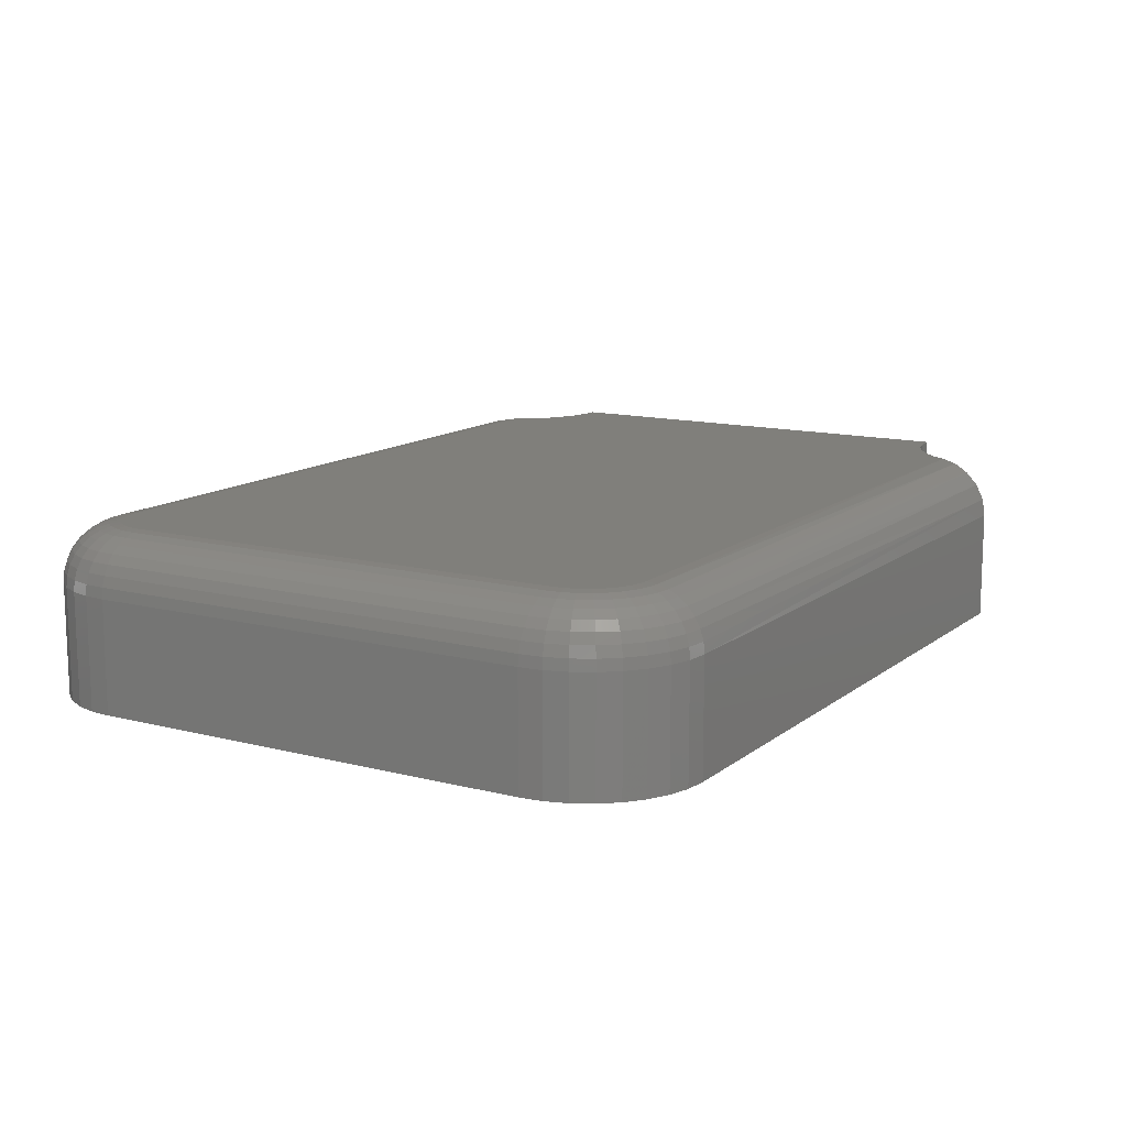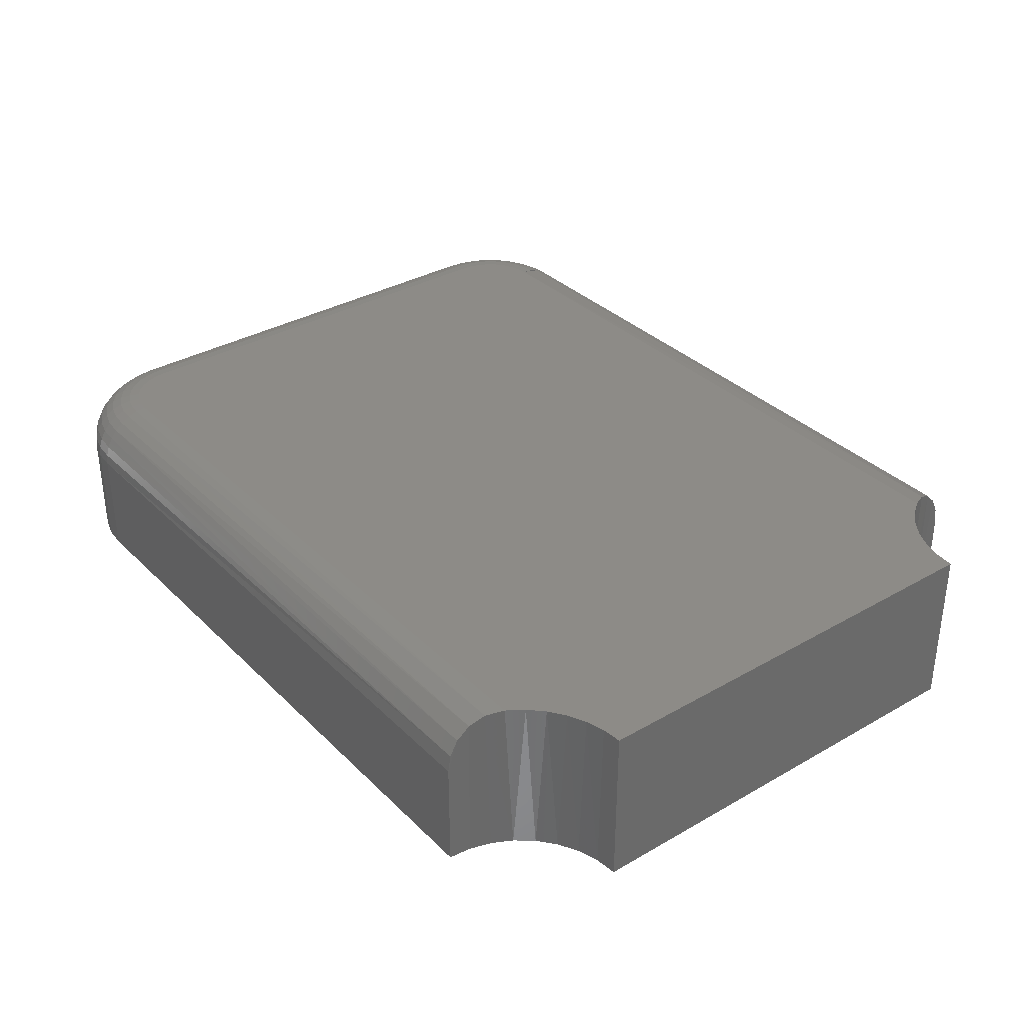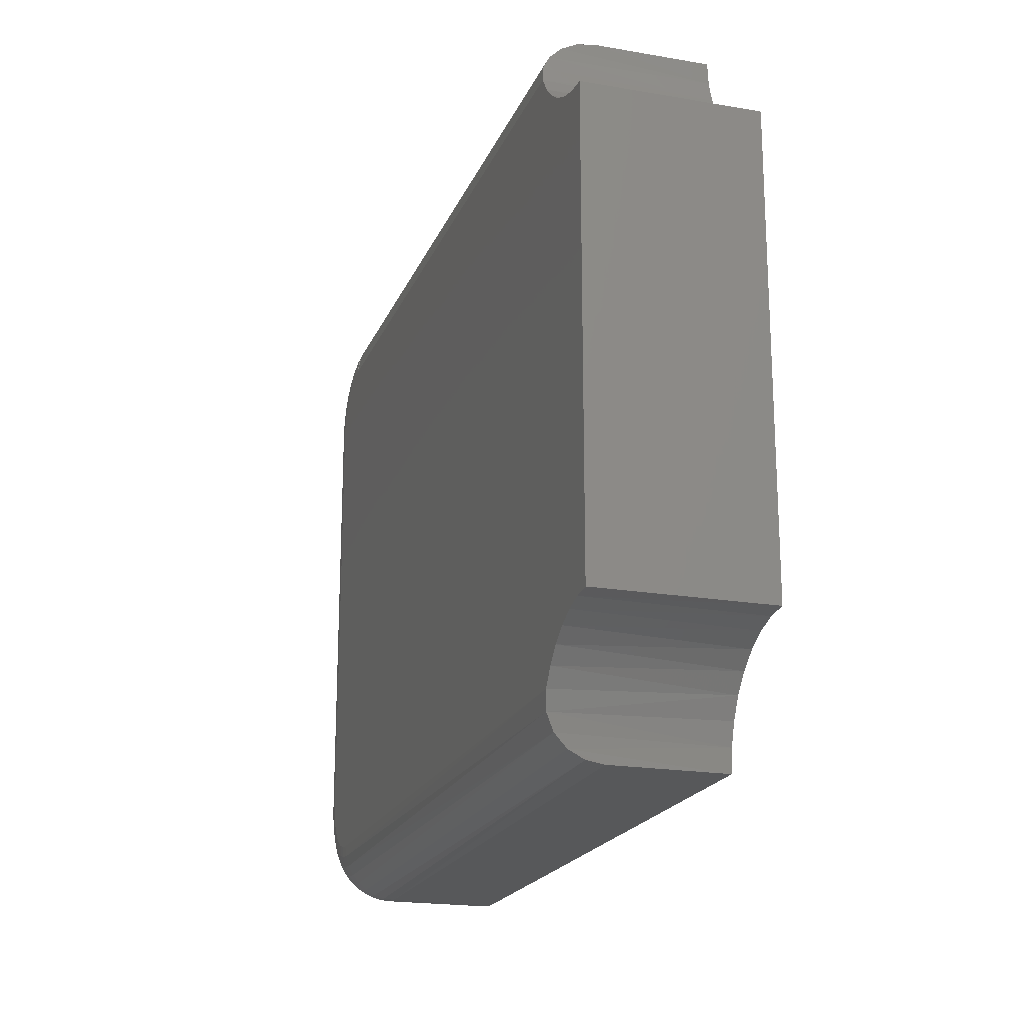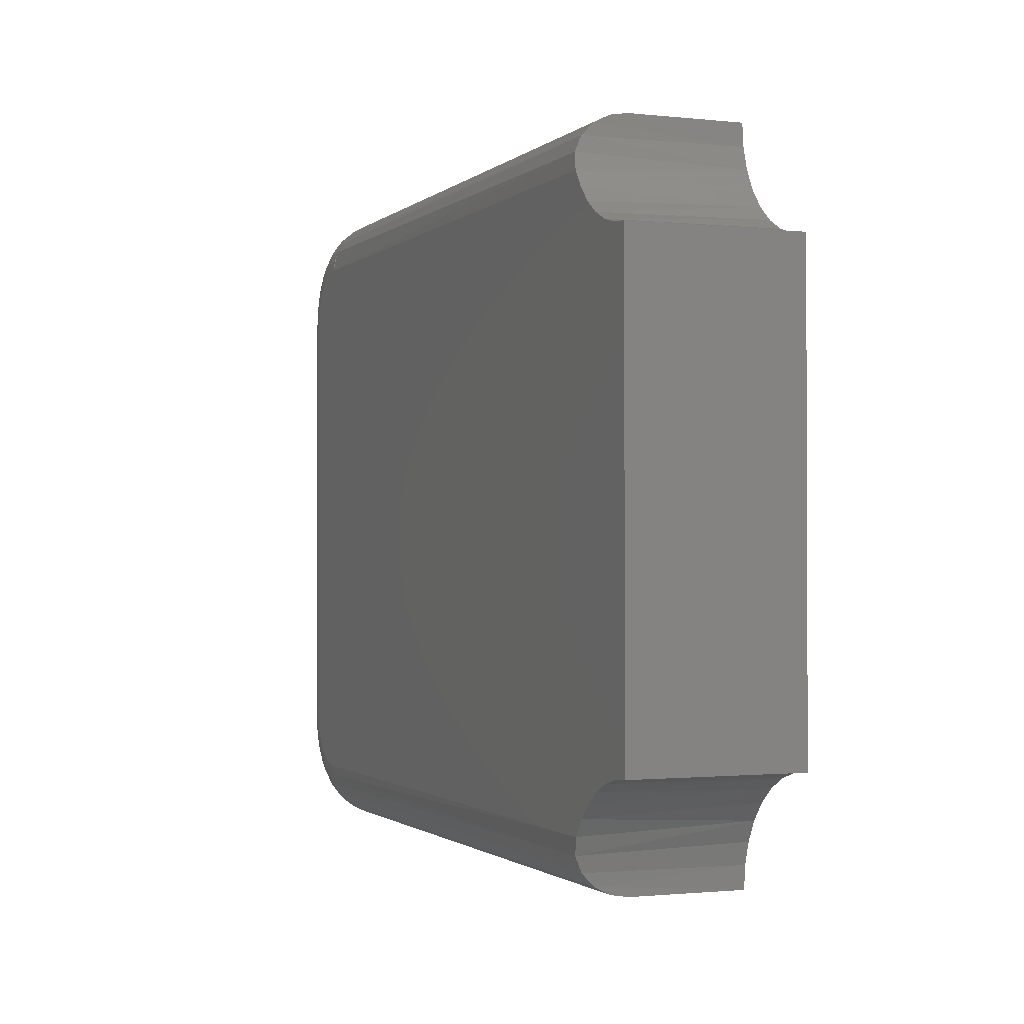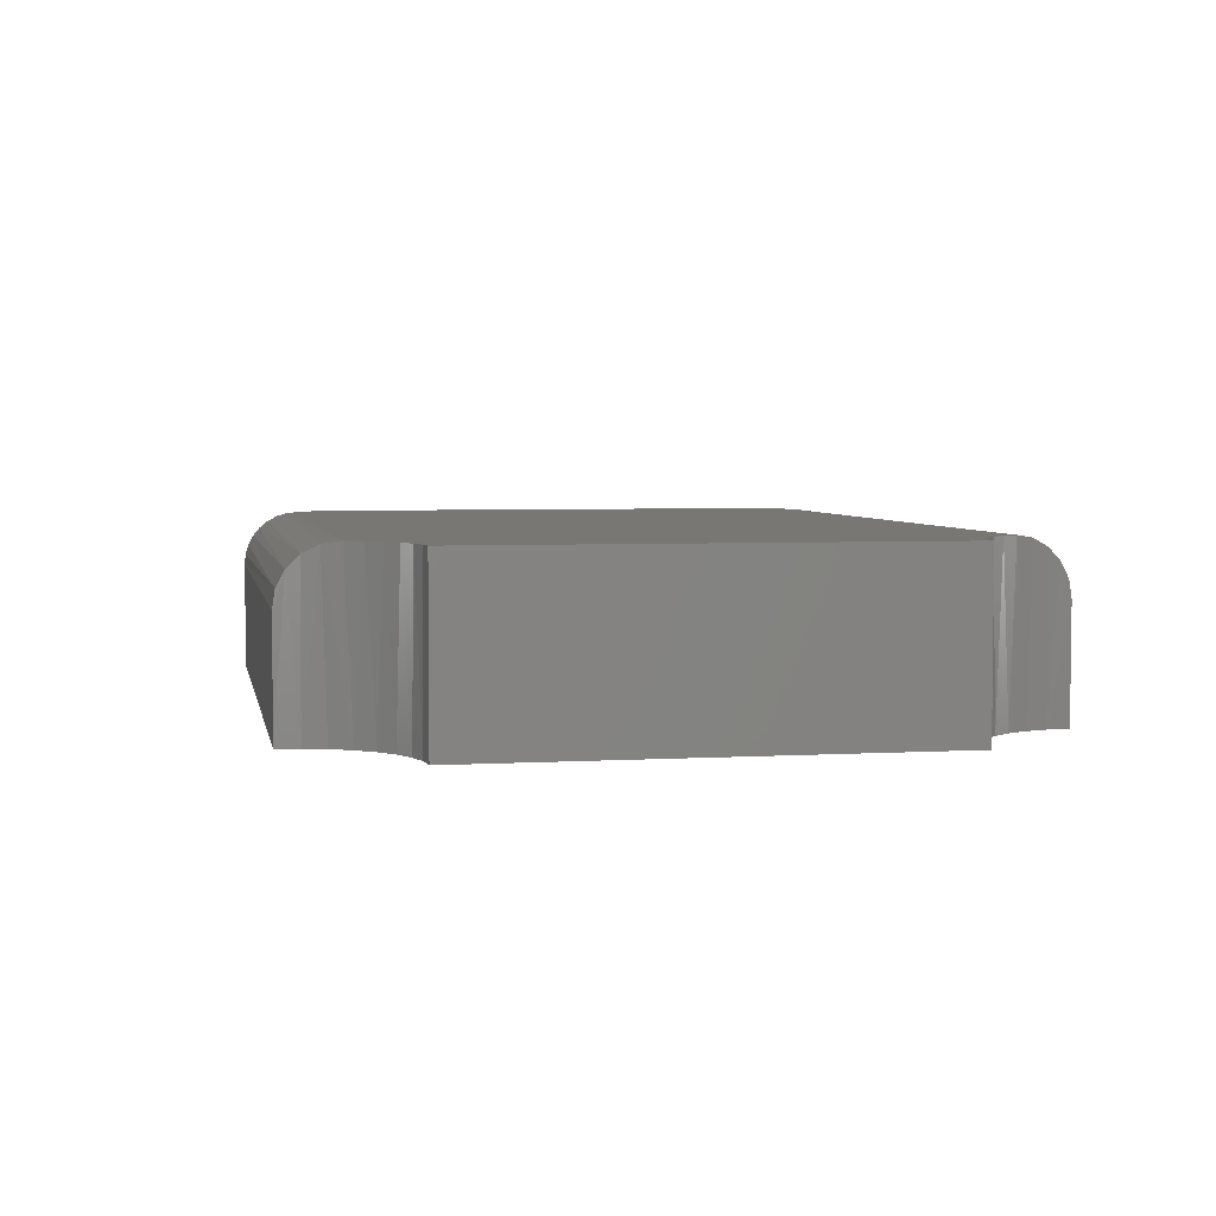
<metadata>
{"format":"stl","ext":"stl","renderer":"f3d","projection":"perspective","resolution":1024,"background":"white","views":[{"elev":12.8,"azim":-59.2,"up":"+Z"},{"elev":34.3,"azim":52.2,"up":"+Z"},{"elev":-19.8,"azim":72.3,"up":"+Y"},{"elev":-1.3,"azim":68.1,"up":"+Y"},{"elev":4.3,"azim":79.1,"up":"+Z"}]}
</metadata>
<code>
# stl→obj: 222 verts, 440 faces
v 0.3947 -0.03158 0.02344
v 0.5104 0.03182 0.02344
v 0.5077 0.03254 0.02344
v 0.5132 0.03158 0.02344
v 0.5104 -0.03182 0.02344
v 0.3948 -0.03314 0.02344
v 0.5077 -0.03254 0.02344
v 0.3953 -0.03463 0.02344
v 0.5052 -0.03372 0.02344
v 0.396 -0.03601 0.02344
v 0.503 -0.03531 0.02344
v 0.397 -0.03722 0.02344
v 0.3982 -0.03821 0.02344
v 0.3996 -0.03895 0.02344
v 0.3947 0.03158 0.02344
v 0.5052 0.03372 0.02344
v 0.3948 0.03314 0.02344
v 0.5132 -0.03158 0.02344
v 0.503 0.03531 0.02344
v 0.501 0.03728 0.02344
v 0.3996 0.03895 0.02344
v 0.3982 0.03821 0.02344
v 0.397 0.03722 0.02344
v 0.396 0.03601 0.02344
v 0.3953 0.03463 0.02344
v 0.4994 0.03956 0.02344
v 0.4026 0.03956 0.02344
v 0.4011 0.0394 0.02344
v 0.501 -0.03728 0.02344
v 0.4011 -0.0394 0.02344
v 0.4026 -0.03956 0.02344
v 0.4994 -0.03956 0.02344
v 0.3868 0.03158 0.01562
v 0.3868 0.03158 0
v 0.3868 -0.03158 0.01562
v 0.3868 -0.03158 0
v 0.3871 0.03466 0
v 0.3871 0.03466 0.01562
v 0.388 0.03762 0
v 0.388 0.03762 0.01562
v 0.3895 0.04035 0
v 0.3895 0.04035 0.01562
v 0.3915 0.04274 0
v 0.3915 0.04274 0.01562
v 0.3939 0.04471 0
v 0.3939 0.04471 0.01562
v 0.3966 0.04617 0
v 0.3966 0.04617 0.01562
v 0.3996 0.04707 0
v 0.3996 0.04707 0.01562
v 0.4026 0.04737 0
v 0.4026 0.04737 0.01562
v 0.4974 0.04737 0.01562
v 0.4974 0.04737 0
v 0.5 0.0386 0
v 0.502 0.0362 0
v 0.4977 0.04412 0.02196
v 0.4983 0.04195 0.02306
v 0.4986 0.04133 0
v 0.4977 0.04429 0
v 0.4974 0.04586 0.02023
v 0.4974 0.04698 0.01805
v 0.5044 0.03424 0
v 0.5071 0.03278 0
v 0.5101 0.03188 0
v 0.5132 0.03158 0
v 0.4977 -0.04429 0
v 0.4974 -0.04586 0.02023
v 0.4974 -0.04737 0
v 0.4974 -0.04737 0.01562
v 0.4974 -0.04698 0.01805
v 0.4977 -0.04412 0.02196
v 0.4983 -0.04195 0.02306
v 0.5 -0.0386 0
v 0.502 -0.0362 0
v 0.5044 -0.03424 0
v 0.4986 -0.04133 0
v 0.5071 -0.03278 0
v 0.5101 -0.03188 0
v 0.5132 -0.03158 0
v 0.4026 -0.04737 0.01562
v 0.4026 -0.04737 0
v 0.3996 -0.04707 0
v 0.3996 -0.04707 0.01562
v 0.3966 -0.04617 0
v 0.3966 -0.04617 0.01562
v 0.3939 -0.04471 0
v 0.3939 -0.04471 0.01562
v 0.3915 -0.04274 0
v 0.3915 -0.04274 0.01562
v 0.3895 -0.04035 0
v 0.3895 -0.04035 0.01562
v 0.388 -0.03762 0
v 0.388 -0.03762 0.01562
v 0.3871 -0.03466 0
v 0.3871 -0.03466 0.01562
v 0.4026 0.04722 0.01715
v 0.4026 0.04605 0.01997
v 0.4026 0.04508 0.02115
v 0.4026 0.04255 0.02284
v 0.4026 0.04108 0.02329
v 0.4026 0.04677 0.01861
v 0.4026 0.0439 0.02212
v 0.4026 -0.04722 0.01715
v 0.4026 -0.04108 0.02329
v 0.4026 -0.04508 0.02115
v 0.4026 -0.04605 0.01997
v 0.4026 -0.04255 0.02284
v 0.4026 -0.04677 0.01861
v 0.4026 -0.0439 0.02212
v 0.4008 -0.0409 0.02329
v 0.4005 -0.04233 0.02284
v 0.4002 -0.04366 0.02212
v 0.4 -0.04482 0.02115
v 0.3998 -0.04577 0.01997
v 0.3997 -0.04648 0.01861
v 0.3996 -0.04692 0.01715
v 0.3933 -0.03343 0.02329
v 0.3931 -0.03158 0.02329
v 0.3919 -0.03372 0.02284
v 0.3917 -0.03158 0.02284
v 0.3906 -0.03398 0.02212
v 0.3903 -0.03158 0.02212
v 0.3894 -0.03421 0.02115
v 0.3891 -0.03158 0.02115
v 0.3884 -0.0344 0.01997
v 0.3882 -0.03158 0.01997
v 0.3877 -0.03454 0.01861
v 0.3874 -0.03158 0.01861
v 0.3873 -0.03463 0.01715
v 0.387 -0.03158 0.01715
v 0.3939 -0.03521 0.02329
v 0.3925 -0.03578 0.02284
v 0.3913 -0.03629 0.02212
v 0.3902 -0.03675 0.02115
v 0.3893 -0.03712 0.01997
v 0.3886 -0.03739 0.01861
v 0.3882 -0.03756 0.01715
v 0.3947 -0.03686 0.02329
v 0.3935 -0.03767 0.02284
v 0.3924 -0.03842 0.02212
v 0.3914 -0.03908 0.02115
v 0.3906 -0.03962 0.01997
v 0.39 -0.04002 0.01861
v 0.3896 -0.04027 0.01715
v 0.3959 -0.0383 0.02329
v 0.3949 -0.03933 0.02284
v 0.3939 -0.04029 0.02212
v 0.3931 -0.04113 0.02115
v 0.3924 -0.04181 0.01997
v 0.3919 -0.04232 0.01861
v 0.3916 -0.04264 0.01715
v 0.3974 -0.03948 0.02329
v 0.3965 -0.0407 0.02284
v 0.3958 -0.04182 0.02212
v 0.3951 -0.0428 0.02115
v 0.3946 -0.04361 0.01997
v 0.3942 -0.04421 0.01861
v 0.3939 -0.04458 0.01715
v 0.399 -0.04036 0.02329
v 0.3984 -0.04171 0.02284
v 0.3979 -0.04296 0.02212
v 0.3975 -0.04405 0.02115
v 0.3971 -0.04495 0.01997
v 0.3968 -0.04562 0.01861
v 0.3966 -0.04603 0.01715
v 0.387 0.03158 0.01715
v 0.3874 0.03158 0.01861
v 0.3882 0.03158 0.01997
v 0.3891 0.03158 0.02115
v 0.3903 0.03158 0.02212
v 0.3917 0.03158 0.02284
v 0.3931 0.03158 0.02329
v 0.3933 0.03343 0.02329
v 0.3919 0.03372 0.02284
v 0.3906 0.03398 0.02212
v 0.3894 0.03421 0.02115
v 0.3884 0.0344 0.01997
v 0.3877 0.03454 0.01861
v 0.3873 0.03463 0.01715
v 0.4008 0.0409 0.02329
v 0.4005 0.04233 0.02284
v 0.4002 0.04366 0.02212
v 0.4 0.04482 0.02115
v 0.3998 0.04577 0.01997
v 0.3997 0.04648 0.01861
v 0.3996 0.04692 0.01715
v 0.399 0.04036 0.02329
v 0.3984 0.04171 0.02284
v 0.3979 0.04296 0.02212
v 0.3975 0.04405 0.02115
v 0.3971 0.04495 0.01997
v 0.3968 0.04562 0.01861
v 0.3966 0.04603 0.01715
v 0.3974 0.03948 0.02329
v 0.3965 0.0407 0.02284
v 0.3958 0.04182 0.02212
v 0.3951 0.0428 0.02115
v 0.3946 0.04361 0.01997
v 0.3942 0.04421 0.01861
v 0.3939 0.04458 0.01715
v 0.3959 0.0383 0.02329
v 0.3949 0.03933 0.02284
v 0.3939 0.04029 0.02212
v 0.3931 0.04113 0.02115
v 0.3924 0.04181 0.01997
v 0.3919 0.04232 0.01861
v 0.3916 0.04264 0.01715
v 0.3947 0.03686 0.02329
v 0.3935 0.03767 0.02284
v 0.3924 0.03842 0.02212
v 0.3914 0.03908 0.02115
v 0.3906 0.03962 0.01997
v 0.39 0.04002 0.01861
v 0.3896 0.04027 0.01715
v 0.3939 0.03521 0.02329
v 0.3925 0.03578 0.02284
v 0.3913 0.03629 0.02212
v 0.3902 0.03675 0.02115
v 0.3893 0.03712 0.01997
v 0.3886 0.03739 0.01861
v 0.3882 0.03756 0.01715
f 1 2 3
f 1 4 2
f 5 6 7
f 7 6 8
f 7 8 9
f 8 10 9
f 9 10 11
f 11 10 12
f 12 13 14
f 15 1 3
f 15 3 16
f 15 16 17
f 18 4 1
f 18 1 6
f 18 6 5
f 19 20 21
f 19 21 22
f 19 22 23
f 19 23 24
f 19 24 25
f 19 25 17
f 19 17 16
f 20 26 27
f 20 27 28
f 20 28 21
f 29 11 12
f 29 12 14
f 29 14 30
f 29 30 31
f 29 31 32
f 33 34 35
f 35 34 36
f 34 33 37
f 37 33 38
f 37 38 39
f 39 38 40
f 39 40 41
f 41 40 42
f 41 42 43
f 43 42 44
f 43 44 45
f 45 44 46
f 45 46 47
f 47 46 48
f 47 48 49
f 49 48 50
f 49 50 51
f 51 50 52
f 53 54 52
f 52 54 51
f 55 20 56
f 57 58 59
f 60 57 59
f 61 57 60
f 53 62 61
f 53 61 60
f 53 60 54
f 26 20 55
f 26 55 59
f 26 59 58
f 20 19 56
f 56 19 16
f 56 16 63
f 63 16 3
f 63 3 64
f 64 3 2
f 64 2 65
f 65 2 4
f 65 4 66
f 67 68 69
f 68 70 69
f 68 71 70
f 72 68 67
f 73 72 67
f 74 29 32
f 75 29 74
f 75 11 29
f 11 75 76
f 67 77 73
f 73 77 74
f 73 74 32
f 11 76 9
f 9 76 78
f 9 78 7
f 7 78 79
f 7 79 5
f 5 79 80
f 5 80 18
f 81 82 70
f 70 82 69
f 82 81 83
f 83 81 84
f 83 84 85
f 85 84 86
f 85 86 87
f 87 86 88
f 87 88 89
f 89 88 90
f 89 90 91
f 91 90 92
f 91 92 93
f 93 92 94
f 93 94 95
f 95 94 96
f 95 96 36
f 36 96 35
f 53 97 62
f 53 52 97
f 61 98 99
f 61 99 57
f 27 26 58
f 27 58 100
f 27 100 101
f 98 61 102
f 102 61 62
f 102 62 97
f 100 58 103
f 103 58 57
f 103 57 99
f 81 71 104
f 81 70 71
f 32 105 73
f 32 31 105
f 106 107 68
f 68 72 106
f 105 108 73
f 68 107 71
f 71 107 109
f 71 109 104
f 73 108 72
f 72 108 110
f 72 110 106
f 31 30 105
f 105 30 111
f 105 111 108
f 108 111 112
f 108 112 110
f 110 112 113
f 110 113 106
f 106 113 114
f 106 114 107
f 107 114 115
f 107 115 109
f 109 115 116
f 109 116 104
f 104 116 117
f 104 117 81
f 81 117 84
f 6 1 118
f 118 1 119
f 118 119 120
f 120 119 121
f 120 121 122
f 122 121 123
f 122 123 124
f 124 123 125
f 124 125 126
f 126 125 127
f 126 127 128
f 128 127 129
f 128 129 130
f 130 129 131
f 130 131 96
f 96 131 35
f 8 6 132
f 132 6 118
f 132 118 133
f 133 118 120
f 133 120 134
f 134 120 122
f 134 122 135
f 135 122 124
f 135 124 136
f 136 124 126
f 136 126 137
f 137 126 128
f 137 128 138
f 138 128 130
f 138 130 94
f 94 130 96
f 10 8 139
f 139 8 132
f 139 132 140
f 140 132 133
f 140 133 141
f 141 133 134
f 141 134 142
f 142 134 135
f 142 135 143
f 143 135 136
f 143 136 144
f 144 136 137
f 144 137 145
f 145 137 138
f 145 138 92
f 92 138 94
f 12 10 146
f 146 10 139
f 146 139 147
f 147 139 140
f 147 140 148
f 148 140 141
f 148 141 149
f 149 141 142
f 149 142 150
f 150 142 143
f 150 143 151
f 151 143 144
f 151 144 152
f 152 144 145
f 152 145 90
f 90 145 92
f 13 12 153
f 153 12 146
f 153 146 154
f 154 146 147
f 154 147 155
f 155 147 148
f 155 148 156
f 156 148 149
f 156 149 157
f 157 149 150
f 157 150 158
f 158 150 151
f 158 151 159
f 159 151 152
f 159 152 88
f 88 152 90
f 14 13 160
f 160 13 153
f 160 153 161
f 161 153 154
f 161 154 162
f 162 154 155
f 162 155 163
f 163 155 156
f 163 156 164
f 164 156 157
f 164 157 165
f 165 157 158
f 165 158 166
f 166 158 159
f 166 159 86
f 86 159 88
f 30 14 111
f 111 14 160
f 111 160 112
f 112 160 161
f 112 161 113
f 113 161 162
f 113 162 114
f 114 162 163
f 114 163 115
f 115 163 164
f 115 164 116
f 116 164 165
f 116 165 117
f 117 165 166
f 117 166 84
f 84 166 86
f 33 35 167
f 167 35 131
f 167 131 168
f 168 131 129
f 168 129 169
f 169 129 127
f 169 127 170
f 170 127 125
f 170 125 171
f 171 125 123
f 171 123 172
f 172 123 121
f 172 121 173
f 173 121 119
f 173 119 15
f 15 119 1
f 15 17 173
f 173 17 174
f 173 174 172
f 172 174 175
f 172 175 171
f 171 175 176
f 171 176 170
f 170 176 177
f 170 177 169
f 169 177 178
f 169 178 168
f 168 178 179
f 168 179 167
f 167 179 180
f 167 180 33
f 33 180 38
f 28 27 181
f 181 27 101
f 181 101 182
f 182 101 100
f 182 100 183
f 183 100 103
f 183 103 184
f 184 103 99
f 184 99 185
f 185 99 98
f 185 98 186
f 186 98 102
f 186 102 187
f 187 102 97
f 187 97 50
f 50 97 52
f 21 28 188
f 188 28 181
f 188 181 189
f 189 181 182
f 189 182 190
f 190 182 183
f 190 183 191
f 191 183 184
f 191 184 192
f 192 184 185
f 192 185 193
f 193 185 186
f 193 186 194
f 194 186 187
f 194 187 48
f 48 187 50
f 22 21 195
f 195 21 188
f 195 188 196
f 196 188 189
f 196 189 197
f 197 189 190
f 197 190 198
f 198 190 191
f 198 191 199
f 199 191 192
f 199 192 200
f 200 192 193
f 200 193 201
f 201 193 194
f 201 194 46
f 46 194 48
f 23 22 202
f 202 22 195
f 202 195 203
f 203 195 196
f 203 196 204
f 204 196 197
f 204 197 205
f 205 197 198
f 205 198 206
f 206 198 199
f 206 199 207
f 207 199 200
f 207 200 208
f 208 200 201
f 208 201 44
f 44 201 46
f 24 23 209
f 209 23 202
f 209 202 210
f 210 202 203
f 210 203 211
f 211 203 204
f 211 204 212
f 212 204 205
f 212 205 213
f 213 205 206
f 213 206 214
f 214 206 207
f 214 207 215
f 215 207 208
f 215 208 42
f 42 208 44
f 25 24 216
f 216 24 209
f 216 209 217
f 217 209 210
f 217 210 218
f 218 210 211
f 218 211 219
f 219 211 212
f 219 212 220
f 220 212 213
f 220 213 221
f 221 213 214
f 221 214 222
f 222 214 215
f 222 215 40
f 40 215 42
f 17 25 174
f 174 25 216
f 174 216 175
f 175 216 217
f 175 217 176
f 176 217 218
f 176 218 177
f 177 218 219
f 177 219 178
f 178 219 220
f 178 220 179
f 179 220 221
f 179 221 180
f 180 221 222
f 180 222 38
f 38 222 40
f 54 60 51
f 60 49 51
f 64 65 36
f 65 66 36
f 47 49 60
f 45 47 60
f 43 45 60
f 59 43 60
f 41 43 59
f 39 41 59
f 55 39 59
f 39 55 56
f 56 37 39
f 63 37 56
f 95 79 78
f 76 95 78
f 95 76 75
f 75 93 95
f 74 93 75
f 91 93 74
f 77 91 74
f 89 91 77
f 87 89 77
f 34 37 63
f 34 63 64
f 34 64 36
f 80 79 95
f 80 95 36
f 80 36 66
f 67 69 82
f 67 82 83
f 67 83 85
f 67 85 87
f 67 87 77
f 18 80 4
f 4 80 66

</code>
